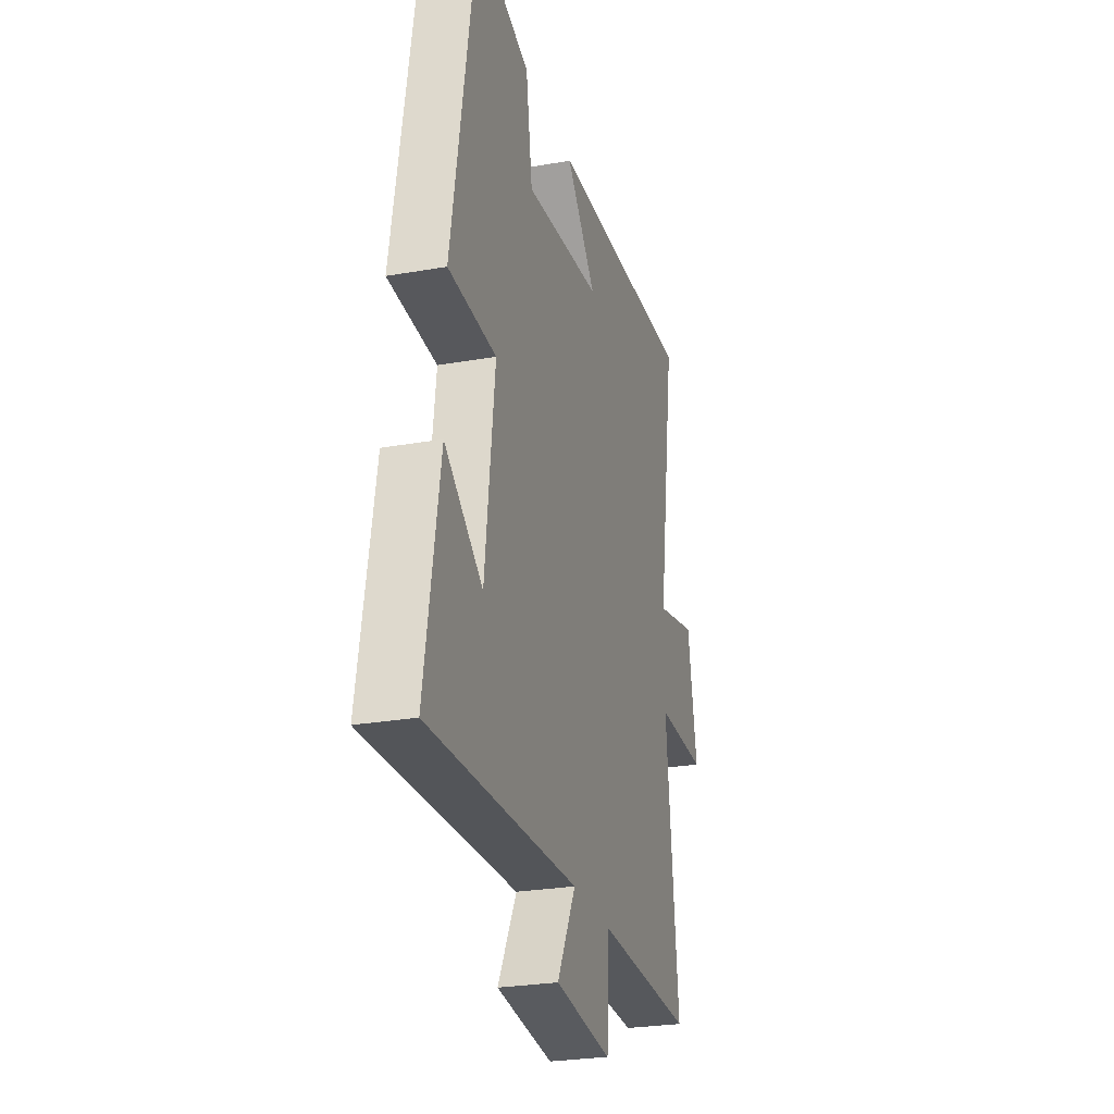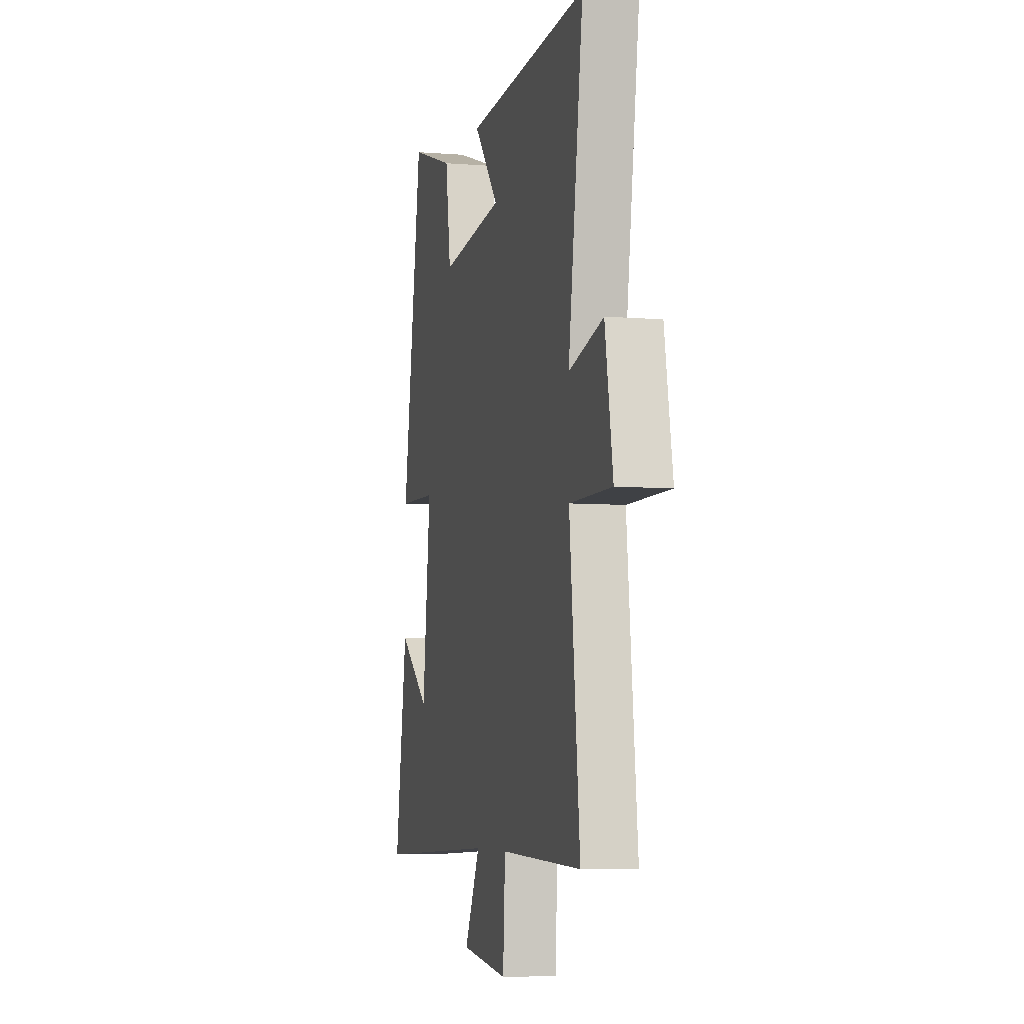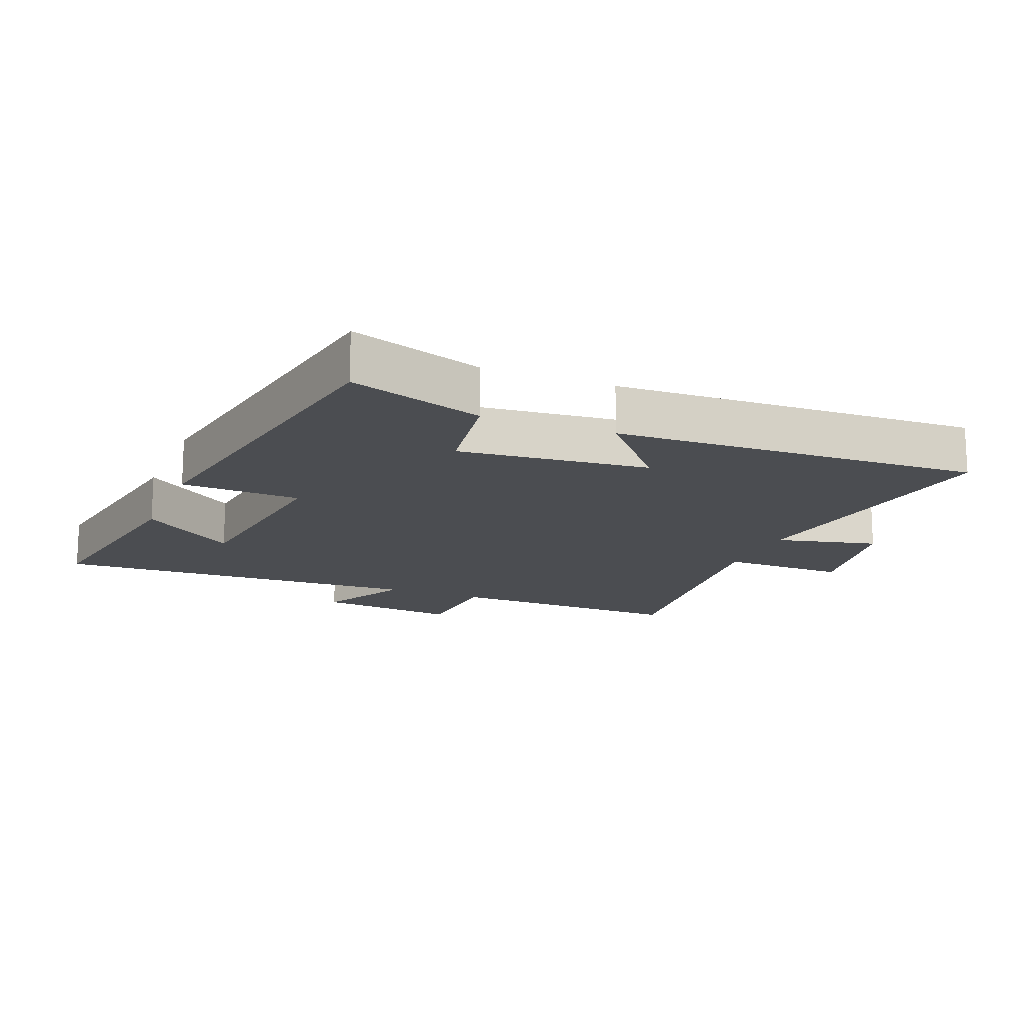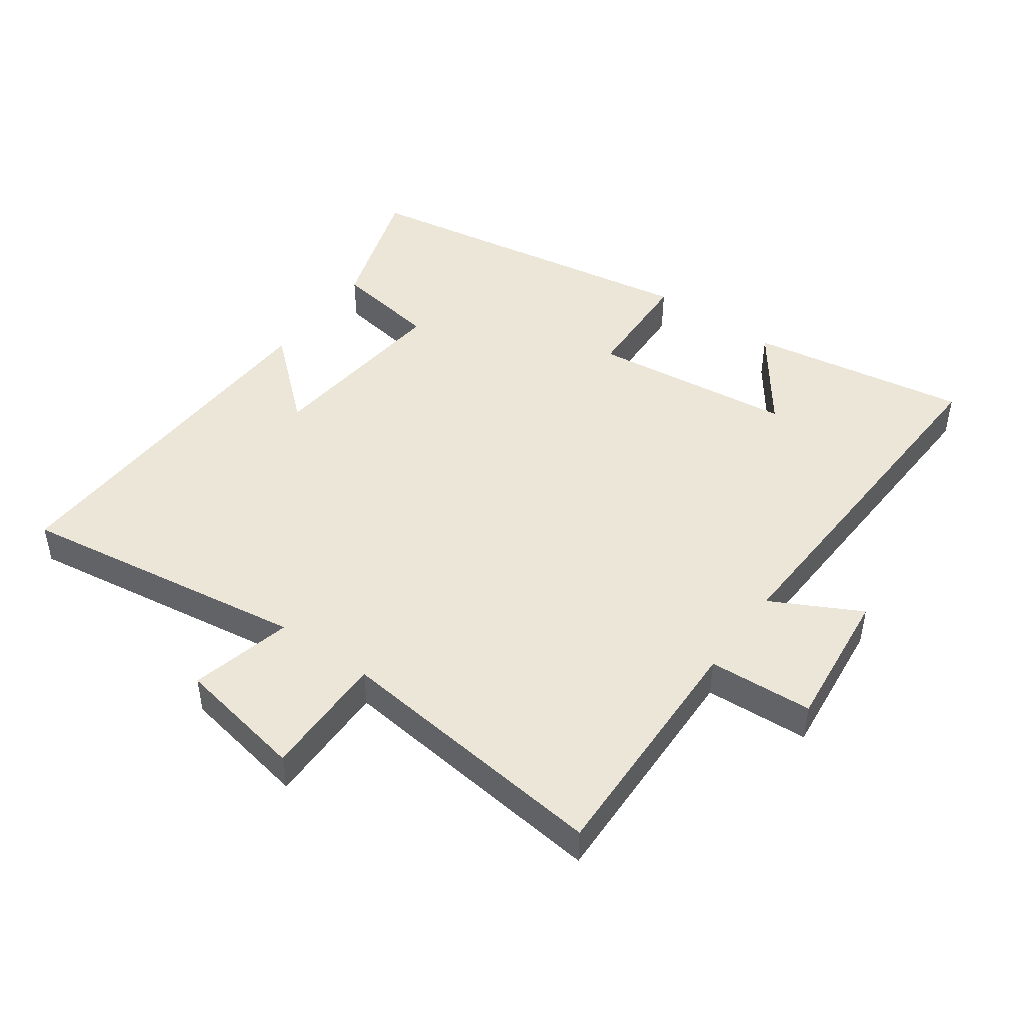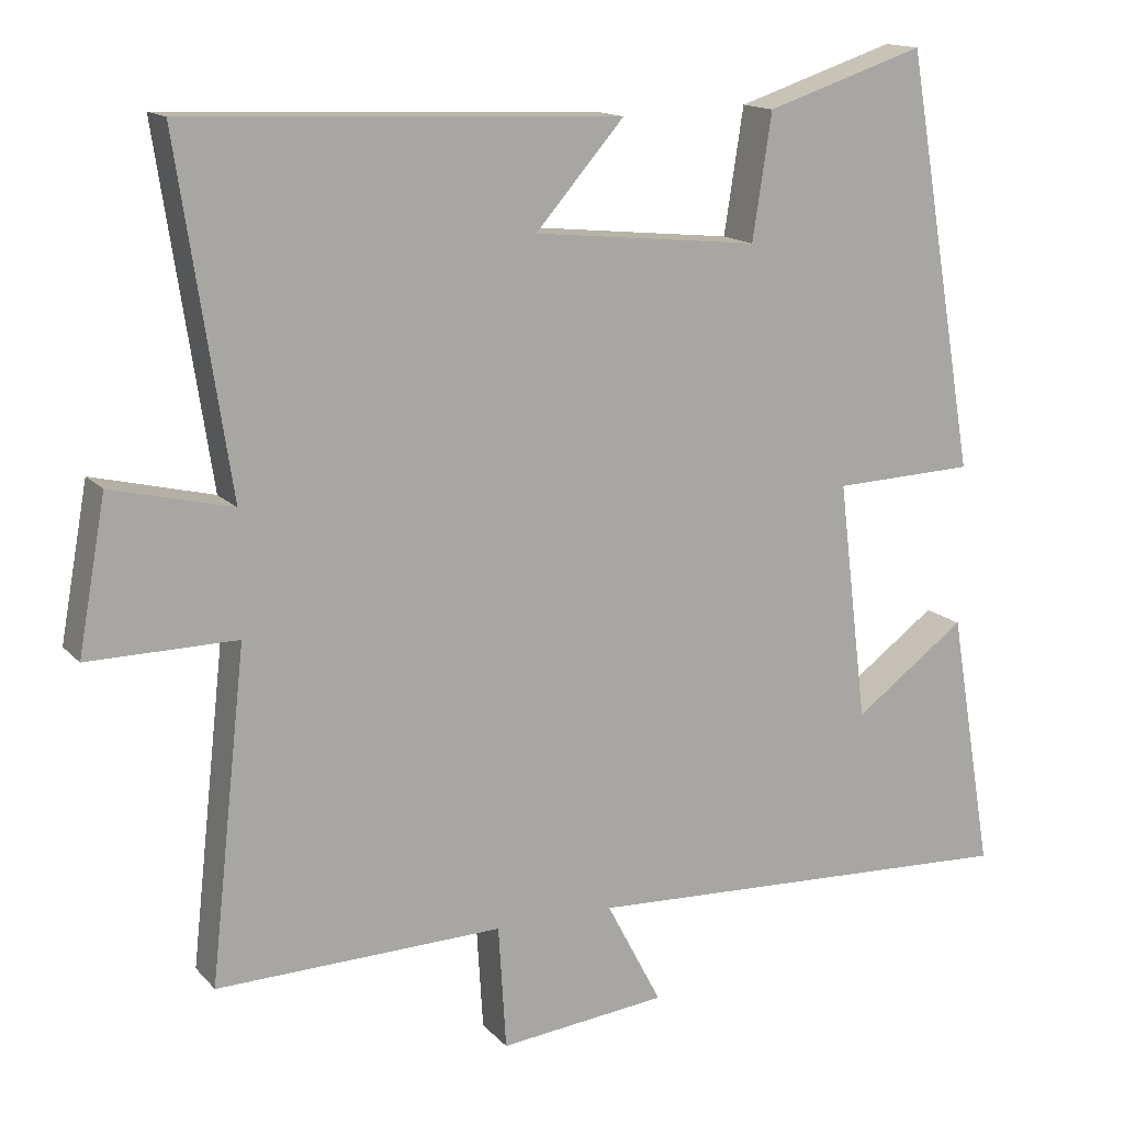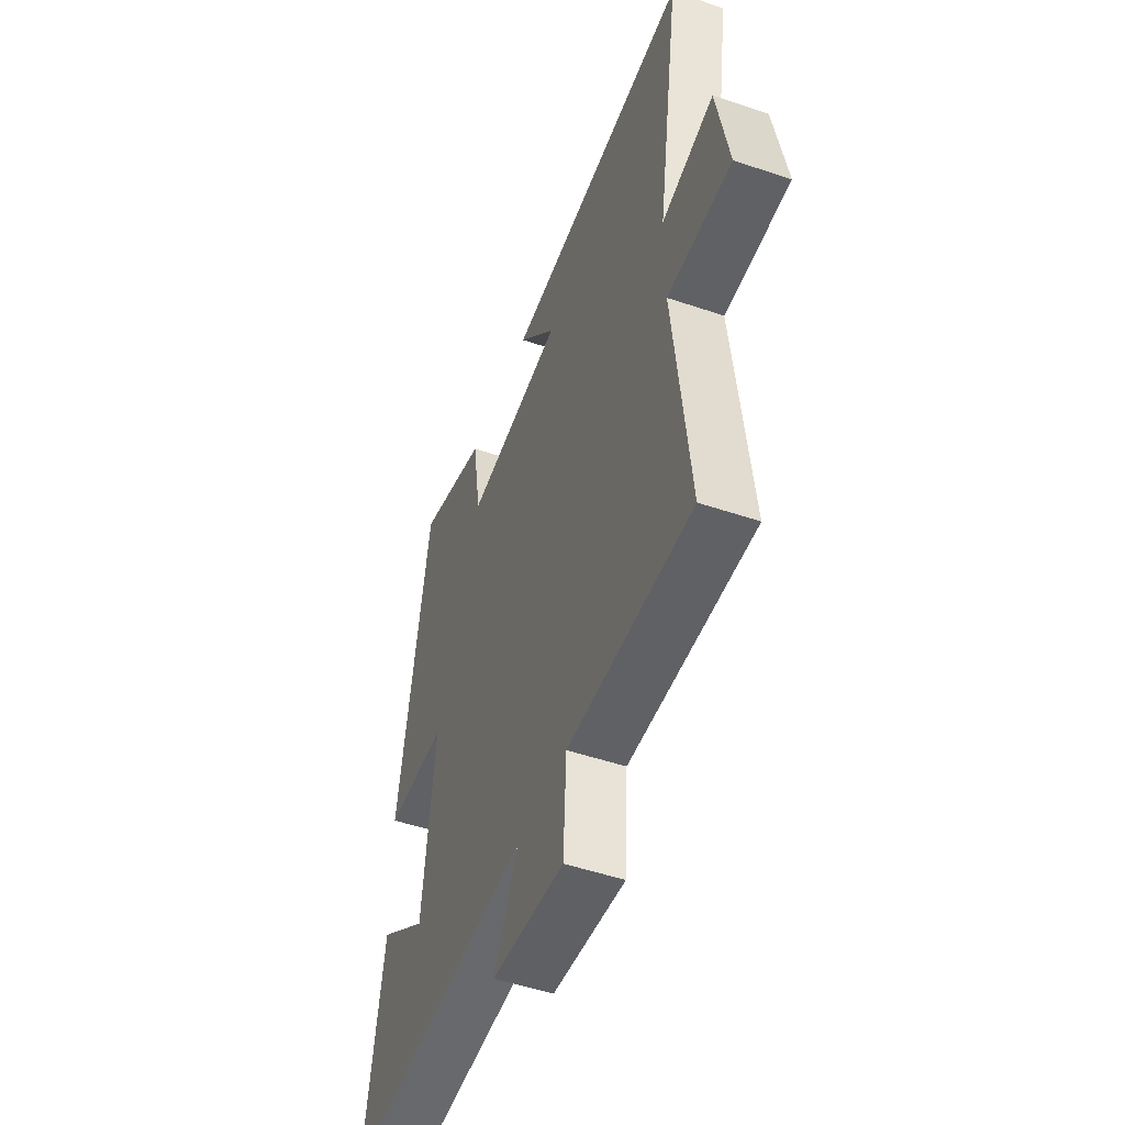
<metadata>
{"format":"obj","ext":"obj","renderer":"f3d","projection":"perspective","resolution":1024,"background":"white","views":[{"elev":-26.5,"azim":-74.5,"up":"+Z"},{"elev":-6.1,"azim":76.4,"up":"+Z"},{"elev":-15.7,"azim":-22.0,"up":"+Y"},{"elev":46.5,"azim":125.8,"up":"+Y"},{"elev":14.6,"azim":153.8,"up":"+Z"},{"elev":-50.4,"azim":69.6,"up":"+Z"}]}
</metadata>
<code>
v 0.568 0.07 0.523
v 0.5 0.07 0.076
v 0.657 0.07 0.114
v 0.693 0.07 -0.084
v 0.5 0.07 -0.082
v 0.547 0.07 -0.51
v 0.174 0.07 -0.5
v 0.164 0.07 -0.661
v -0.054 0.07 -0.637
v 0.018 0.07 -0.5
v -0.557 0.07 -0.525
v -0.5 0.07 -0.187
v -0.354 0.07 -0.294
v -0.316 0.07 0.018
v -0.5 0.07 0.025
v -0.407 0.07 0.568
v -0.2 0.07 0.5
v -0.175 0.07 0.338
v 0.119 0.07 0.368
v 0.004 0.07 0.5
v 0.568 0 0.523
v 0.5 0 0.076
v 0.657 0 0.114
v 0.693 0 -0.084
v 0.5 0 -0.082
v 0.547 0 -0.51
v 0.174 0 -0.5
v 0.164 0 -0.661
v -0.054 0 -0.637
v 0.018 0 -0.5
v -0.557 0 -0.525
v -0.5 0 -0.187
v -0.354 0 -0.294
v -0.316 0 0.018
v -0.5 0 0.025
v -0.407 0 0.568
v -0.2 0 0.5
v -0.175 0 0.338
v 0.119 0 0.368
v 0.004 0 0.5
f 19 20 1 2
f 18 19 2
f 16 17 18
f 15 16 18
f 14 15 18
f 13 14 18 2
f 11 12 13
f 13 2 3
f 11 13 3
f 10 11 3
f 7 8 9 10
f 5 6 7
f 5 7 10
f 3 4 5
f 3 5 10
f 22 21 40 39
f 22 39 38
f 38 37 36
f 38 36 35
f 38 35 34
f 22 38 34 33
f 33 32 31
f 23 22 33
f 23 33 31
f 23 31 30
f 30 29 28 27
f 27 26 25
f 30 27 25
f 25 24 23
f 30 25 23
f 1 21 22 2
f 2 22 23 3
f 3 23 24 4
f 4 24 25 5
f 5 25 26 6
f 6 26 27 7
f 7 27 28 8
f 8 28 29 9
f 9 29 30 10
f 10 30 31 11
f 11 31 32 12
f 12 32 33 13
f 13 33 34 14
f 14 34 35 15
f 15 35 36 16
f 16 36 37 17
f 17 37 38 18
f 18 38 39 19
f 19 39 40 20
f 20 40 21 1

</code>
